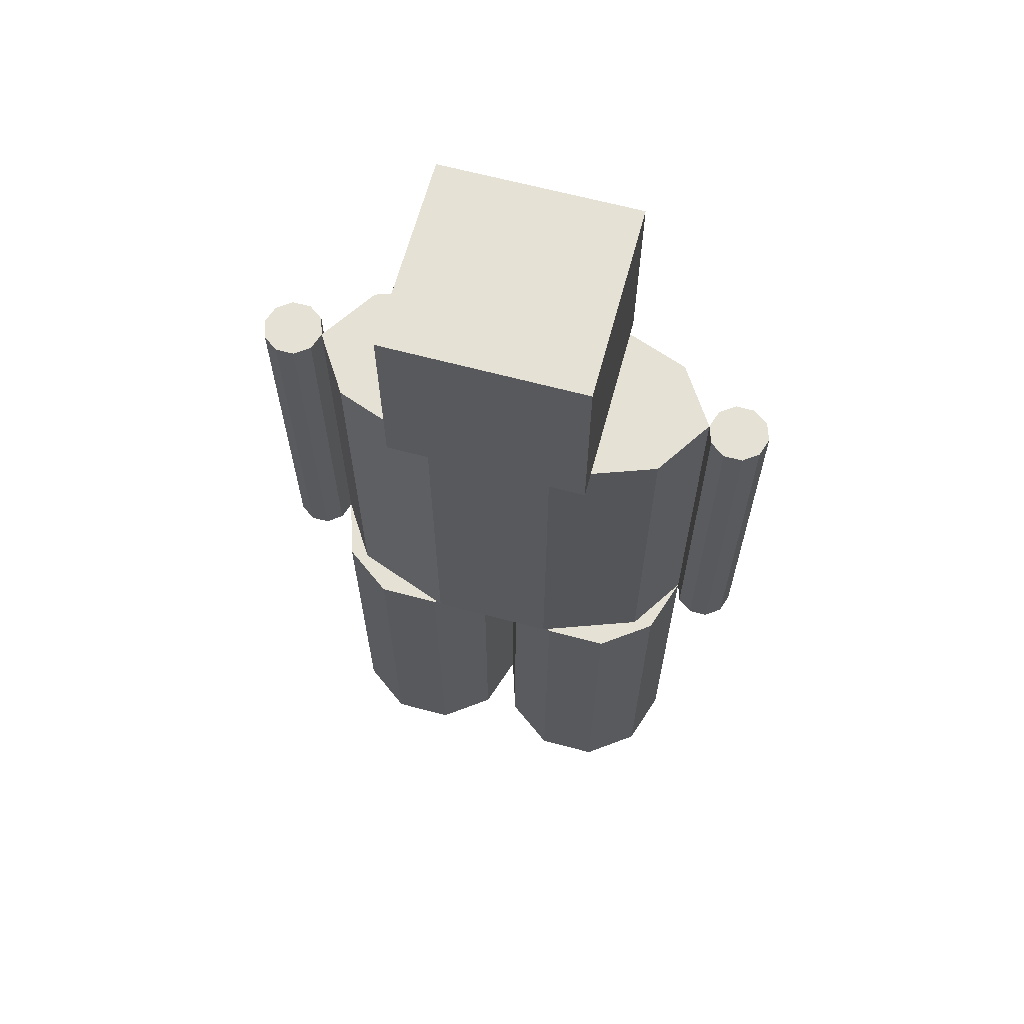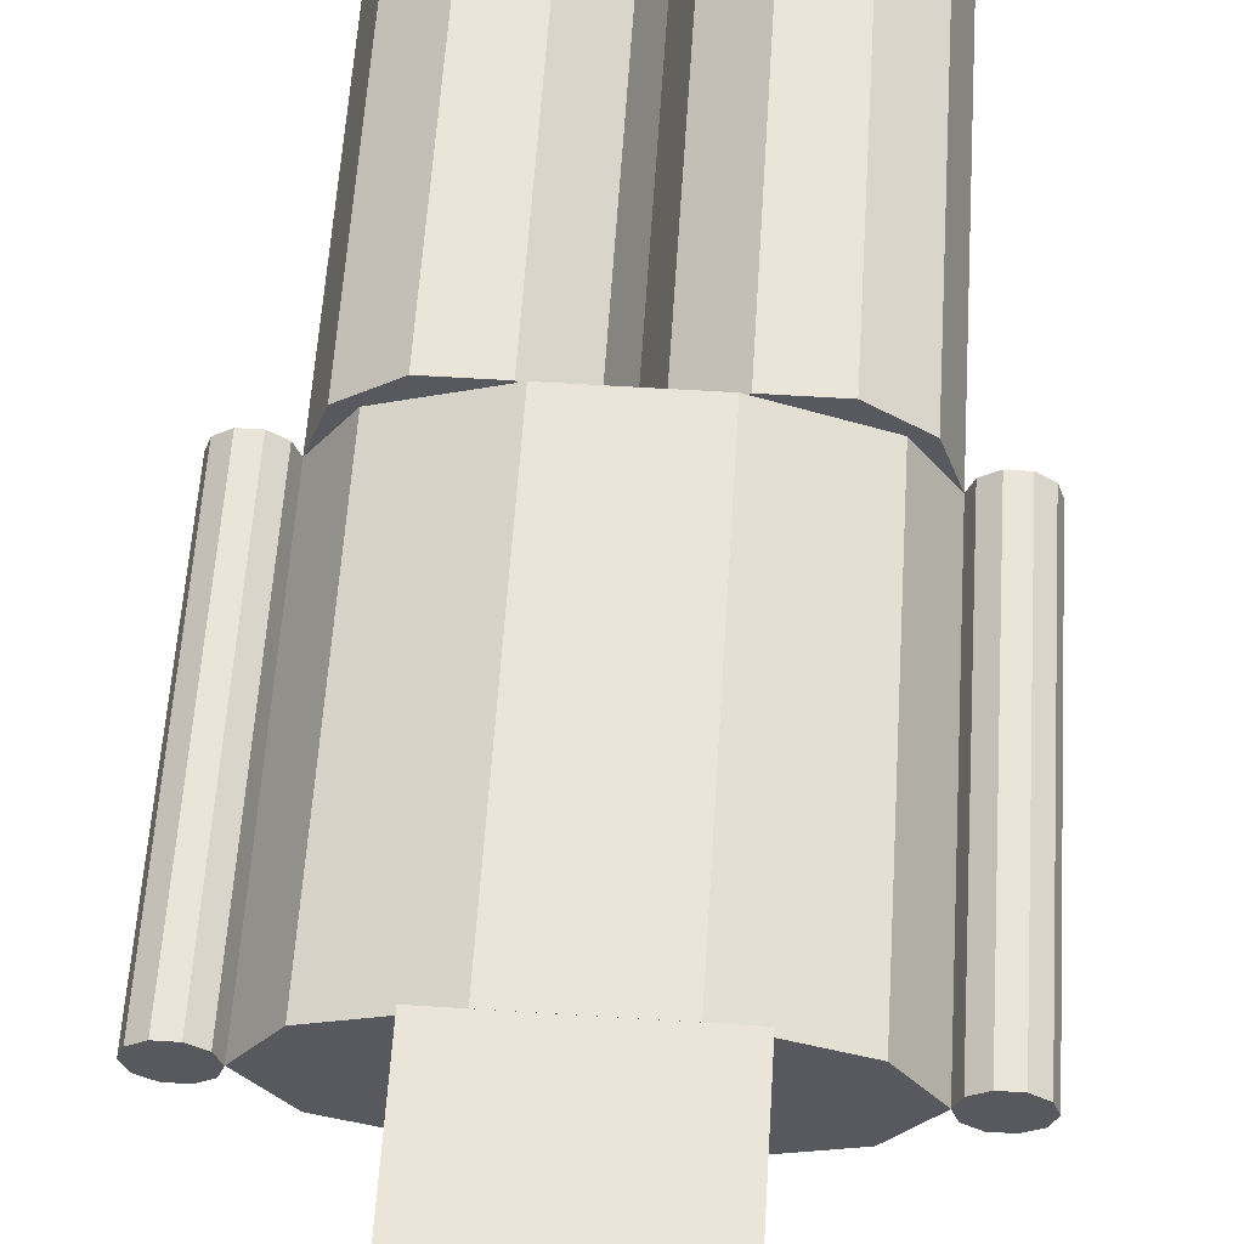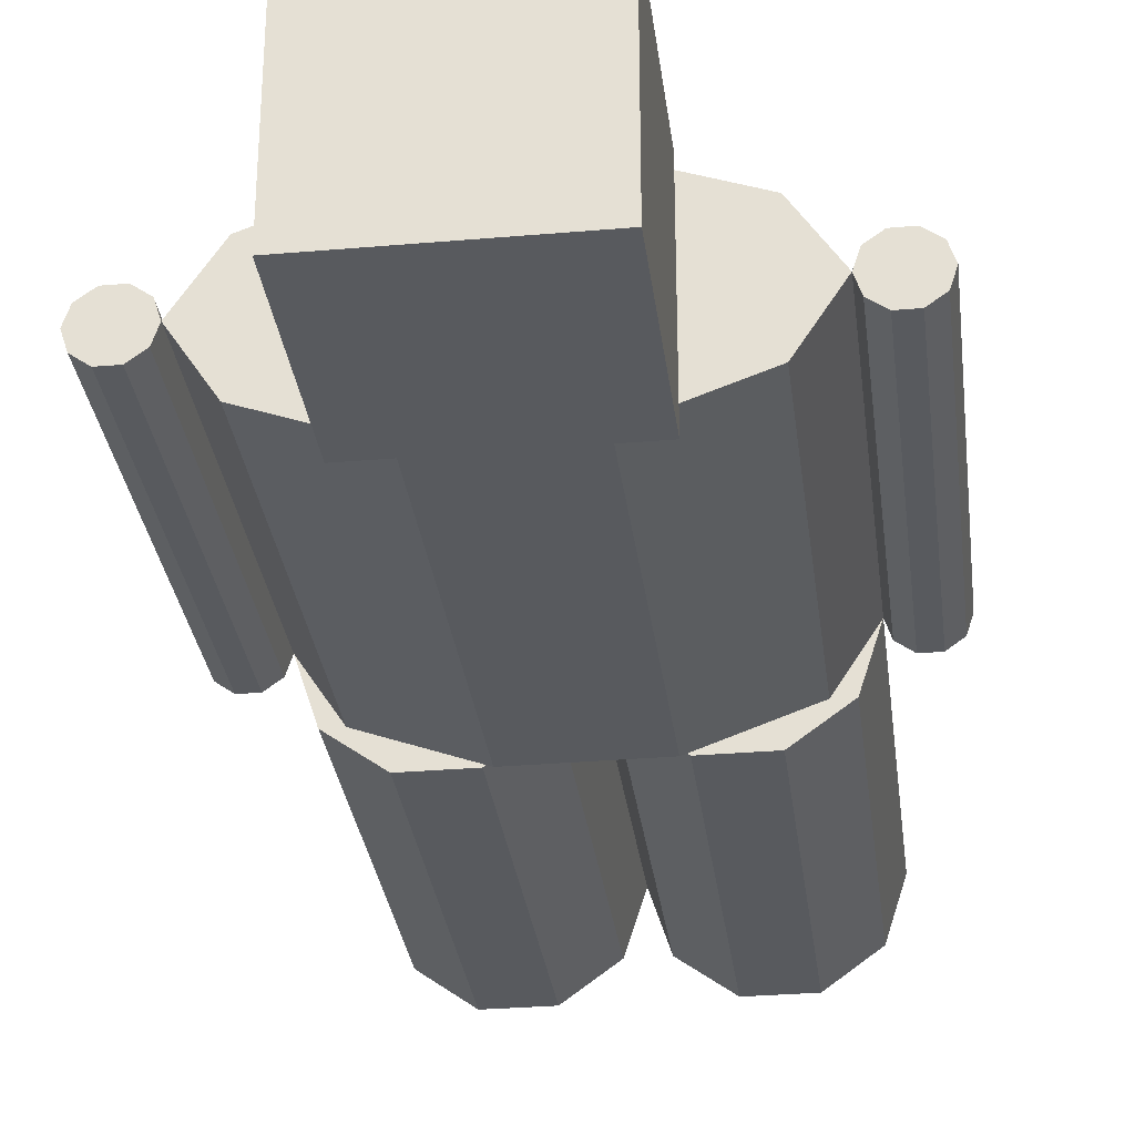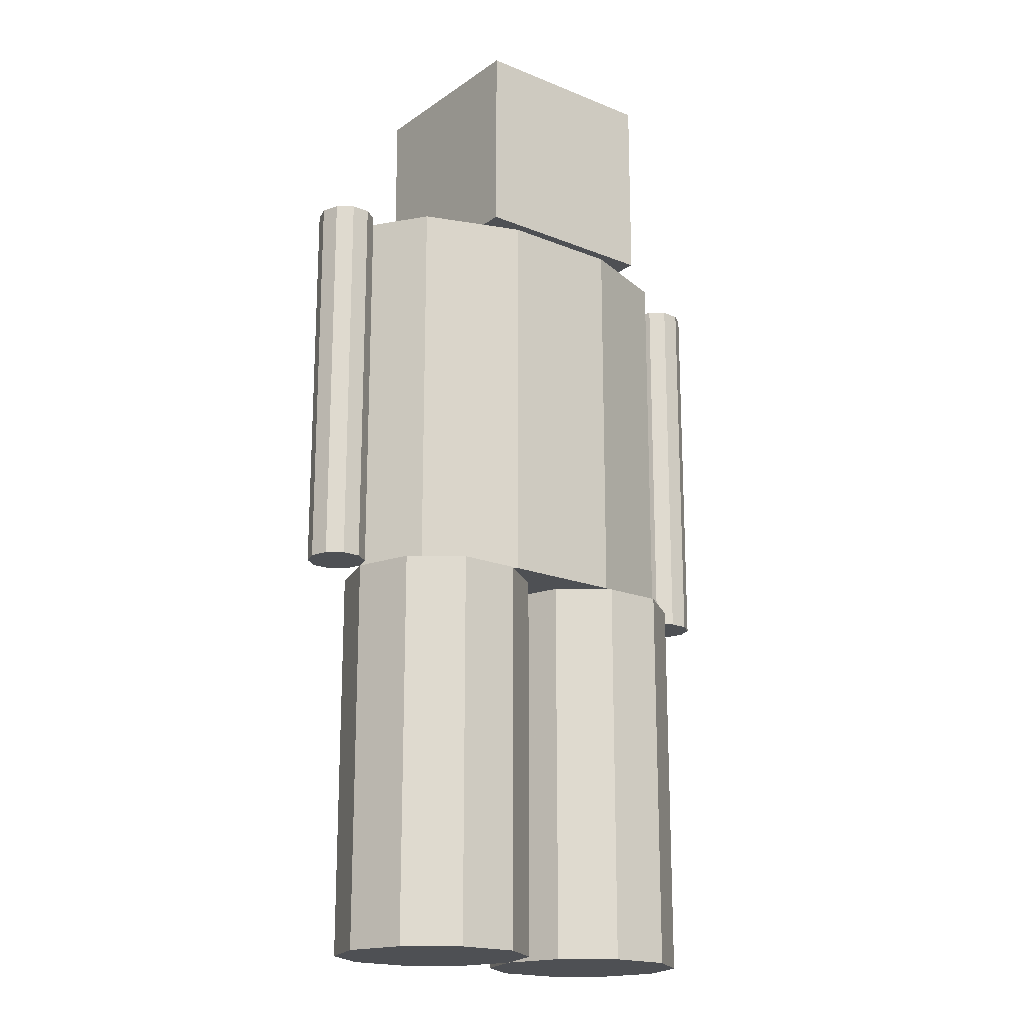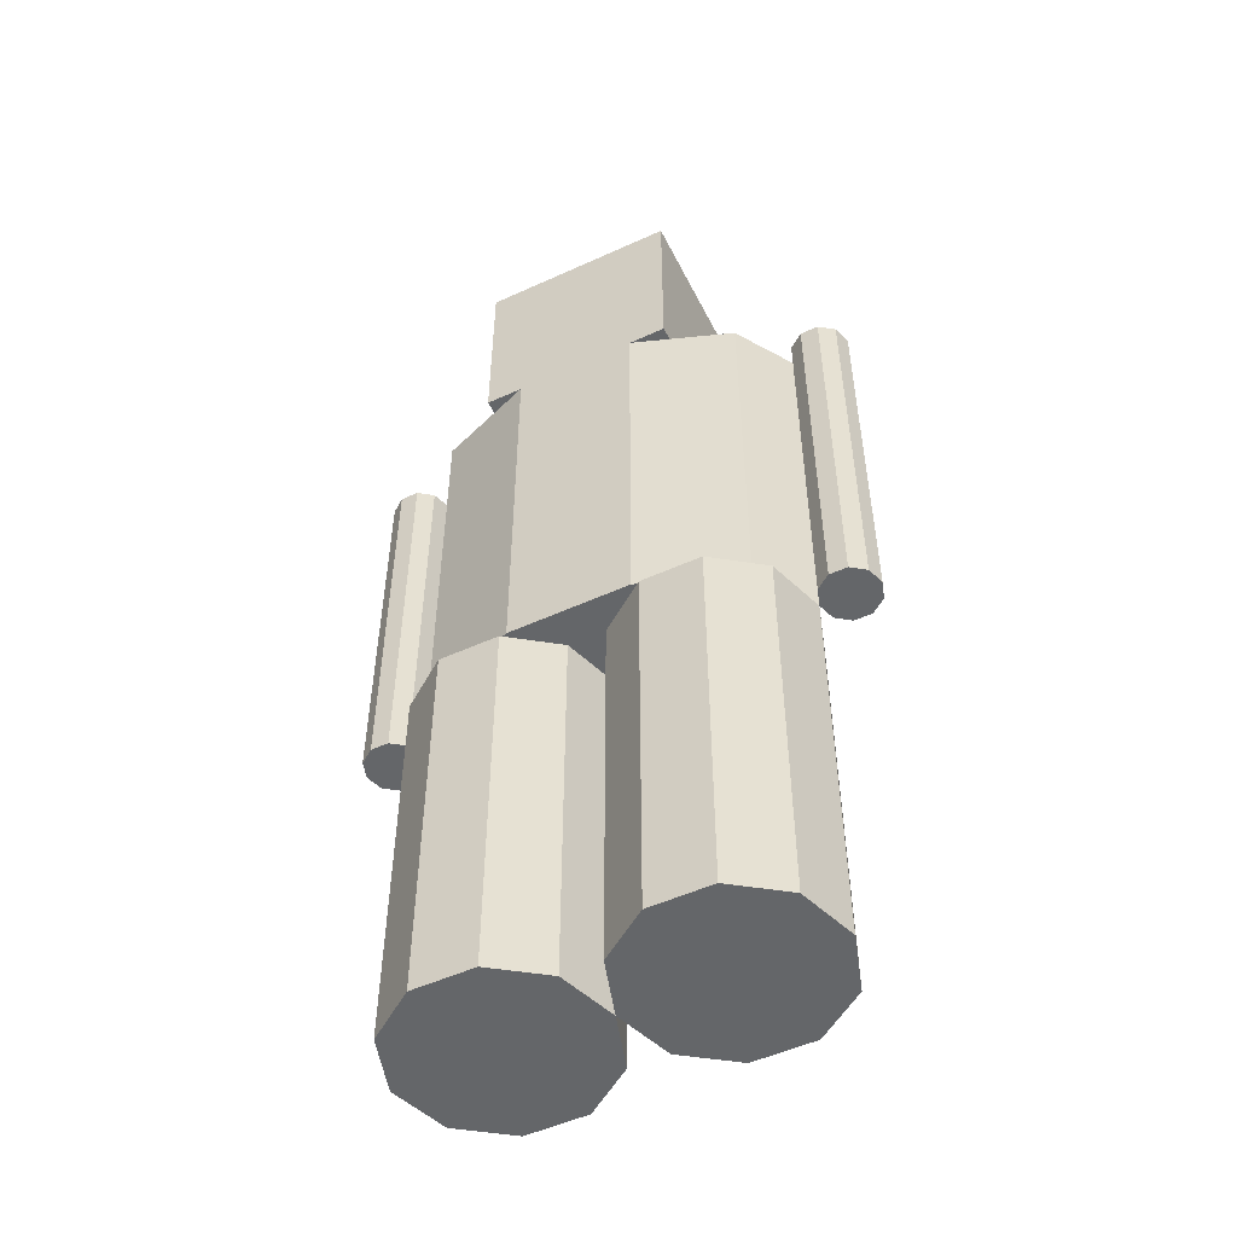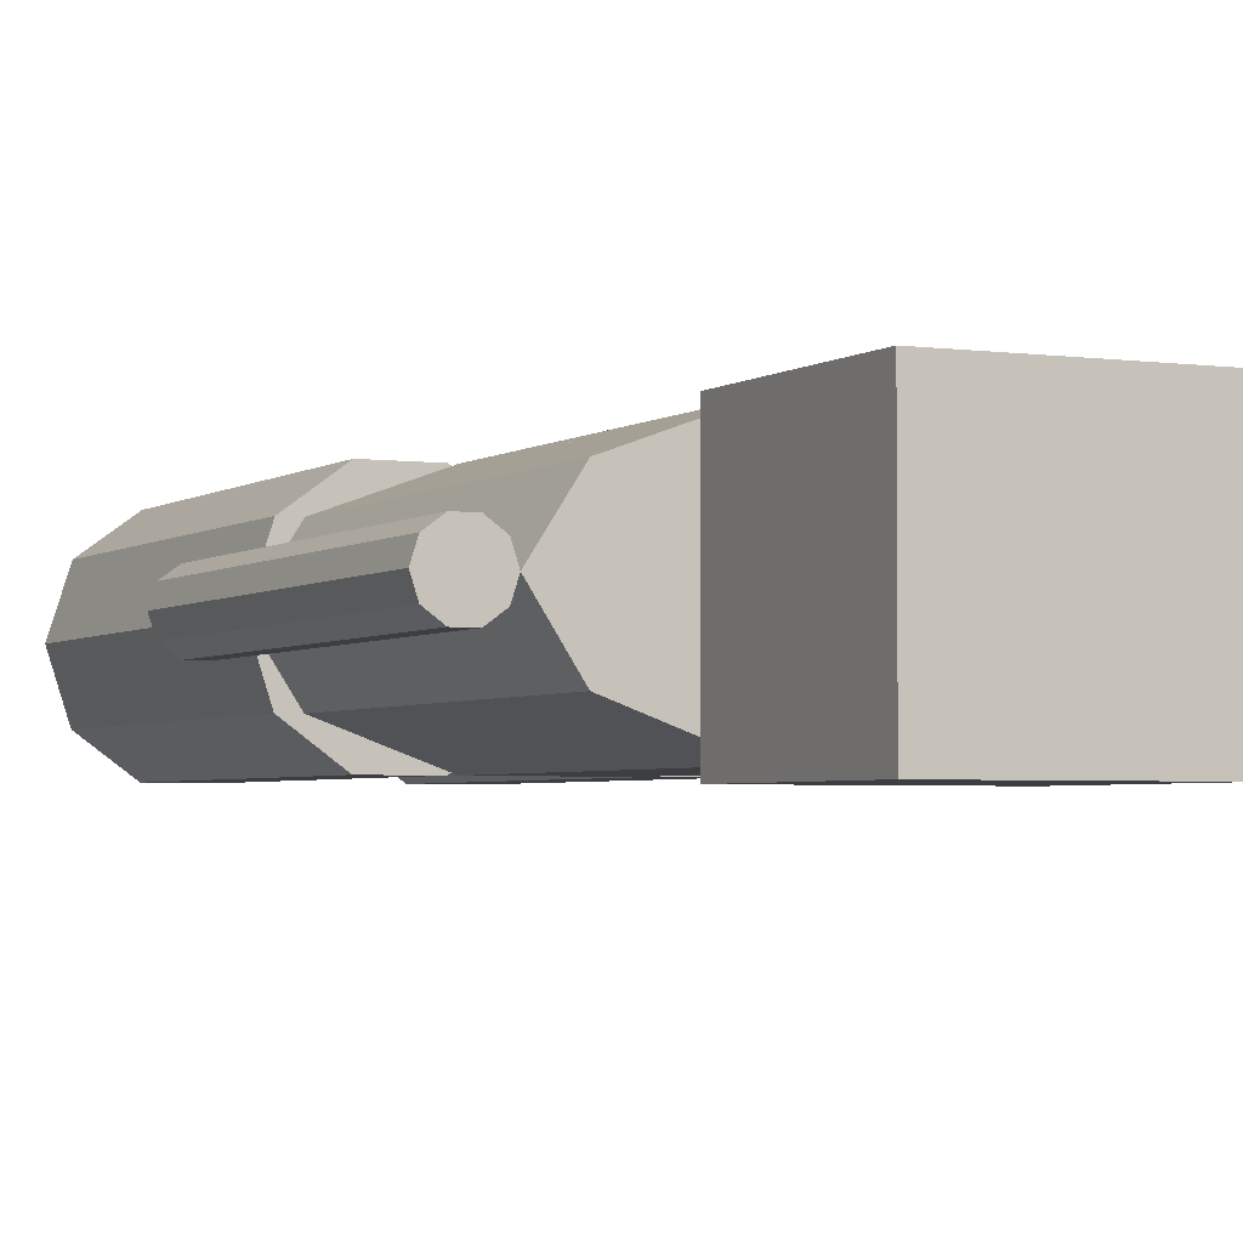
<metadata>
{"format":"obj","ext":"obj","renderer":"f3d","projection":"perspective","resolution":1024,"background":"white","views":[{"elev":64.9,"azim":-164.9,"up":"+Y"},{"elev":59.6,"azim":-176.3,"up":"+Z"},{"elev":-30.5,"azim":-172.9,"up":"+Z"},{"elev":-18.7,"azim":142.2,"up":"+Y"},{"elev":-51.7,"azim":26.3,"up":"+Y"},{"elev":-3.2,"azim":154.3,"up":"+Z"}]}
</metadata>
<code>
v 0.177 0.785 0.2055
v 0.177 0.975 0.2055
v 0.367 0.785 0.2055
v 0.367 0.975 0.2055
v 0.367 0.785 0.215
v 0.177 0.785 0.215
v 0.177 0.975 0.215
v 0.367 0.975 0.215
v 0.367 0.785 0.025
v 0.177 0.975 0.025
v 0.177 0.785 0.025
v 0.367 0.975 0.025
v 0.462 0.785 0.1247
v 0.4257 0.785 0.1806
v 0.462 0.595 0.1247
v 0.4257 0.595 0.1806
v 0.272 0.595 0.1247
v 0.272 0.785 0.1247
v 0.3307 0.785 0.2151
v 0.3307 0.595 0.2151
v 0.2133 0.785 0.2151
v 0.2133 0.595 0.2151
v 0.1183 0.785 0.1806
v 0.1183 0.595 0.1806
v 0.082 0.785 0.1247
v 0.082 0.595 0.1247
v 0.1183 0.785 0.06891
v 0.1183 0.595 0.06891
v 0.2133 0.785 0.0344
v 0.2133 0.595 0.0344
v 0.3307 0.785 0.0344
v 0.3307 0.595 0.0344
v 0.4257 0.785 0.06891
v 0.4257 0.595 0.06891
v 0.519 0.785 0.1247
v 0.5136 0.785 0.1415
v 0.519 0.405 0.1247
v 0.5136 0.405 0.1415
v 0.4905 0.405 0.1247
v 0.4905 0.785 0.1247
v 0.4993 0.785 0.1519
v 0.4993 0.405 0.1519
v 0.4817 0.785 0.1519
v 0.4817 0.405 0.1519
v 0.4674 0.785 0.1415
v 0.4674 0.405 0.1415
v 0.462 0.405 0.1247
v 0.4674 0.785 0.108
v 0.4674 0.405 0.108
v 0.4817 0.785 0.09764
v 0.4817 0.405 0.09764
v 0.4993 0.785 0.09764
v 0.4993 0.405 0.09764
v 0.5136 0.785 0.108
v 0.5136 0.405 0.108
v 0.07656 0.785 0.1415
v 0.082 0.405 0.1247
v 0.07656 0.405 0.1415
v 0.0535 0.405 0.1247
v 0.0535 0.785 0.1247
v 0.06231 0.785 0.1519
v 0.06231 0.405 0.1519
v 0.04469 0.785 0.1519
v 0.04469 0.405 0.1519
v 0.03044 0.785 0.1415
v 0.03044 0.405 0.1415
v 0.025 0.785 0.1247
v 0.025 0.405 0.1247
v 0.03044 0.785 0.108
v 0.03044 0.405 0.108
v 0.04469 0.785 0.09764
v 0.04469 0.405 0.09764
v 0.06231 0.785 0.09764
v 0.06231 0.405 0.09764
v 0.07656 0.785 0.108
v 0.07656 0.405 0.108
v 0.4257 0.405 0.1806
v 0.272 0.405 0.1247
v 0.3307 0.405 0.2151
v 0.2133 0.405 0.2151
v 0.1183 0.405 0.1806
v 0.1183 0.405 0.06891
v 0.2133 0.405 0.0344
v 0.3307 0.405 0.0344
v 0.4257 0.405 0.06891
v 0.2539 0.405 0.1806
v 0.272 0.025 0.1247
v 0.2539 0.025 0.1806
v 0.177 0.025 0.1247
v 0.177 0.405 0.1247
v 0.2064 0.405 0.2151
v 0.2064 0.025 0.2151
v 0.1476 0.405 0.2151
v 0.1476 0.025 0.2151
v 0.1001 0.405 0.1806
v 0.1001 0.025 0.1806
v 0.082 0.025 0.1247
v 0.1001 0.405 0.06891
v 0.1001 0.025 0.06891
v 0.1476 0.405 0.0344
v 0.1476 0.025 0.0344
v 0.2064 0.405 0.0344
v 0.2064 0.025 0.0344
v 0.2539 0.405 0.06891
v 0.2539 0.025 0.06891
v 0.4439 0.405 0.1806
v 0.462 0.025 0.1247
v 0.4439 0.025 0.1806
v 0.367 0.025 0.1247
v 0.367 0.405 0.1247
v 0.3964 0.405 0.2151
v 0.3964 0.025 0.2151
v 0.3376 0.405 0.2151
v 0.3376 0.025 0.2151
v 0.2901 0.405 0.1806
v 0.2901 0.025 0.1806
v 0.2901 0.405 0.06891
v 0.2901 0.025 0.06891
v 0.3376 0.405 0.0344
v 0.3376 0.025 0.0344
v 0.3964 0.405 0.0344
v 0.3964 0.025 0.0344
v 0.4439 0.405 0.06891
v 0.4439 0.025 0.06891
f 1 2 3
f 3 2 4
f 1 5 6
f 1 3 5
f 1 6 2
f 2 6 7
f 2 7 8
f 2 8 4
f 3 8 5
f 3 4 8
f 5 7 6
f 5 8 7
f 9 10 11
f 12 10 9
f 1 3 11
f 3 9 11
f 10 1 11
f 2 1 10
f 4 2 10
f 12 4 10
f 3 4 9
f 4 12 9
f 3 2 1
f 2 4 3
f 13 14 15
f 14 16 15
f 17 15 16
f 18 14 13
f 14 19 16
f 19 20 16
f 17 16 20
f 18 19 14
f 19 21 20
f 21 22 20
f 17 20 22
f 18 21 19
f 21 23 22
f 23 24 22
f 17 22 24
f 18 23 21
f 23 25 24
f 25 26 24
f 17 24 26
f 18 25 23
f 25 27 26
f 27 28 26
f 17 26 28
f 18 27 25
f 27 29 28
f 29 30 28
f 17 28 30
f 18 29 27
f 29 31 30
f 31 32 30
f 17 30 32
f 18 31 29
f 31 33 32
f 33 34 32
f 17 32 34
f 18 33 31
f 33 13 34
f 13 15 34
f 17 34 15
f 18 13 33
f 35 36 37
f 36 38 37
f 39 37 38
f 40 36 35
f 36 41 38
f 41 42 38
f 39 38 42
f 40 41 36
f 41 43 42
f 43 44 42
f 39 42 44
f 40 43 41
f 43 45 44
f 45 46 44
f 39 44 46
f 40 45 43
f 45 13 46
f 13 47 46
f 39 46 47
f 40 13 45
f 13 48 47
f 48 49 47
f 39 47 49
f 40 48 13
f 48 50 49
f 50 51 49
f 39 49 51
f 40 50 48
f 50 52 51
f 52 53 51
f 39 51 53
f 40 52 50
f 52 54 53
f 54 55 53
f 39 53 55
f 40 54 52
f 54 35 55
f 35 37 55
f 39 55 37
f 40 35 54
f 25 56 57
f 56 58 57
f 59 57 58
f 60 56 25
f 56 61 58
f 61 62 58
f 59 58 62
f 60 61 56
f 61 63 62
f 63 64 62
f 59 62 64
f 60 63 61
f 63 65 64
f 65 66 64
f 59 64 66
f 60 65 63
f 65 67 66
f 67 68 66
f 59 66 68
f 60 67 65
f 67 69 68
f 69 70 68
f 59 68 70
f 60 69 67
f 69 71 70
f 71 72 70
f 59 70 72
f 60 71 69
f 71 73 72
f 73 74 72
f 59 72 74
f 60 73 71
f 73 75 74
f 75 76 74
f 59 74 76
f 60 75 73
f 75 25 76
f 25 57 76
f 59 76 57
f 60 25 75
f 15 16 47
f 16 77 47
f 78 47 77
f 15 16 17
f 16 20 77
f 20 79 77
f 78 77 79
f 16 20 17
f 79 22 20
f 79 80 22
f 78 79 80
f 20 22 17
f 80 24 22
f 80 81 24
f 78 80 81
f 22 24 17
f 81 26 24
f 81 57 26
f 78 81 57
f 24 26 17
f 57 28 26
f 57 82 28
f 78 57 82
f 26 28 17
f 82 30 28
f 82 83 30
f 78 82 83
f 28 30 17
f 83 32 30
f 83 84 32
f 78 83 84
f 30 32 17
f 84 34 32
f 34 85 84
f 78 84 85
f 32 34 17
f 34 15 85
f 15 47 85
f 78 85 47
f 34 15 17
f 78 86 87
f 86 88 87
f 89 87 88
f 90 86 78
f 86 91 88
f 91 92 88
f 89 88 92
f 90 91 86
f 91 93 92
f 93 94 92
f 89 92 94
f 90 93 91
f 93 95 94
f 95 96 94
f 89 94 96
f 90 95 93
f 95 57 96
f 57 97 96
f 89 96 97
f 90 57 95
f 57 98 97
f 98 99 97
f 89 97 99
f 90 98 57
f 98 100 99
f 100 101 99
f 89 99 101
f 90 100 98
f 100 102 101
f 102 103 101
f 89 101 103
f 90 102 100
f 102 104 103
f 104 105 103
f 89 103 105
f 90 104 102
f 104 78 105
f 78 87 105
f 89 105 87
f 90 78 104
f 47 106 107
f 106 108 107
f 109 107 108
f 110 106 47
f 106 111 108
f 111 112 108
f 109 108 112
f 110 111 106
f 111 113 112
f 113 114 112
f 109 112 114
f 110 113 111
f 113 115 114
f 115 116 114
f 109 114 116
f 110 115 113
f 115 78 116
f 78 87 116
f 109 116 87
f 110 78 115
f 87 117 78
f 87 118 117
f 109 87 118
f 78 117 110
f 118 119 117
f 118 120 119
f 109 118 120
f 117 119 110
f 120 121 119
f 121 122 120
f 109 120 122
f 119 121 110
f 122 123 121
f 123 124 122
f 109 122 124
f 121 123 110
f 124 47 123
f 47 107 124
f 109 124 107
f 123 47 110

</code>
